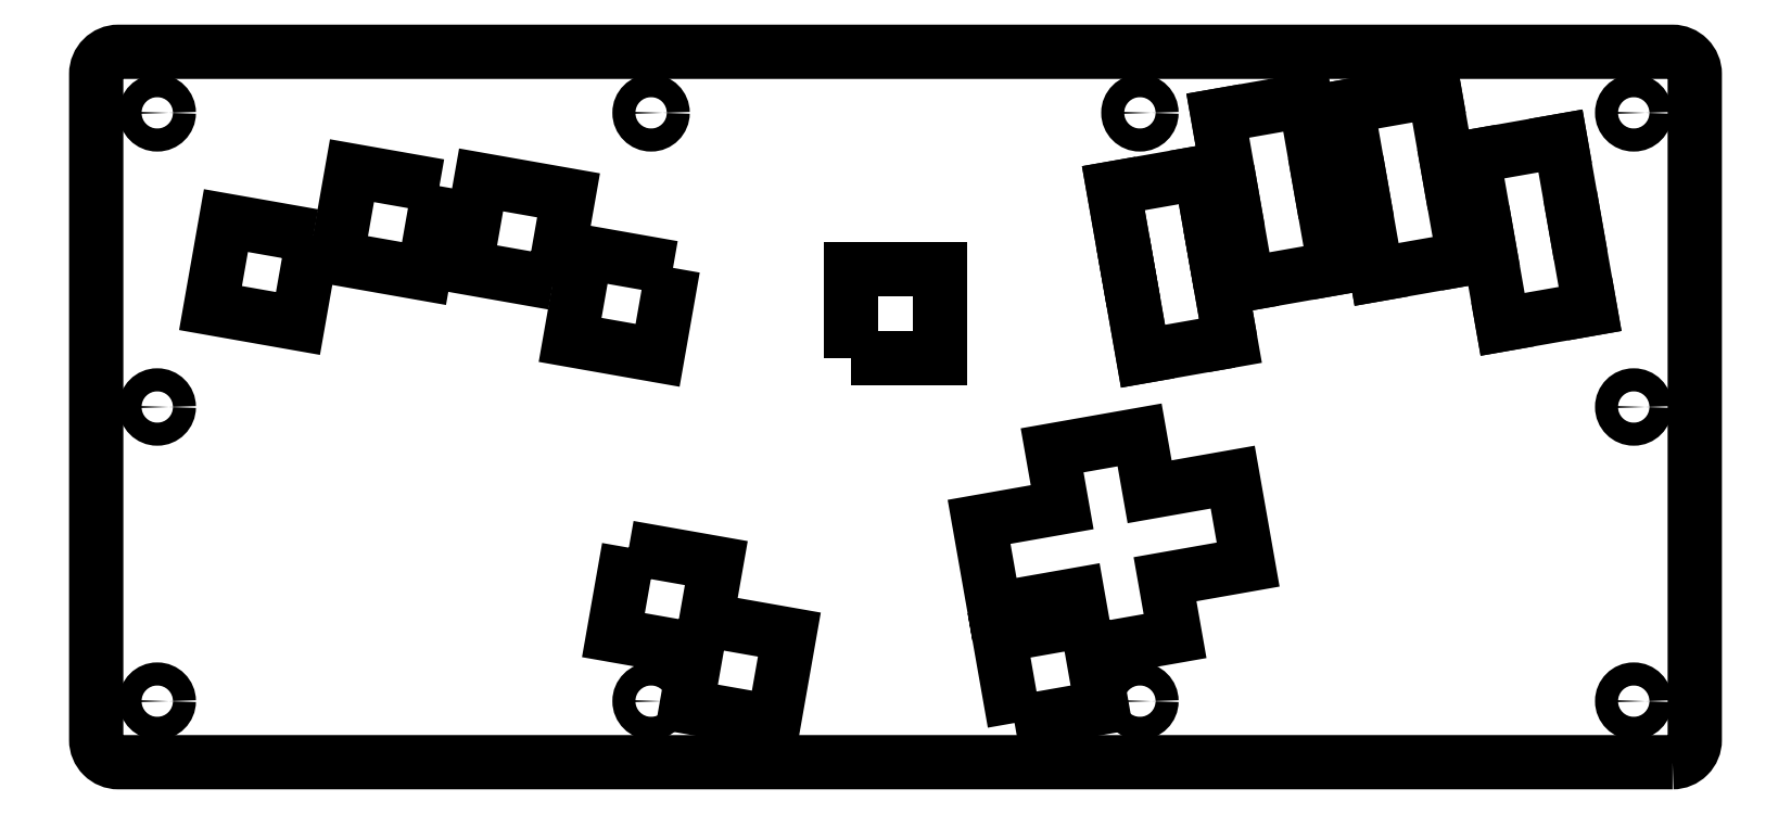
<metadata>
{"format":"dxf","ext":"dxf","renderer":"ezdxf+matplotlib","layout":"modelspace","background":"white","min_lineweight":24,"dpi":150}
</metadata>
<code>
0
SECTION
2
ENTITIES
0
CIRCLE
8
0
10
13.75
20
80
30
1.67e-09
40
2.6
210
0
220
0
230
1
0
CIRCLE
8
0
10
125
20
146.2
30
1.67e-09
40
2.6
210
0
220
0
230
1
0
CIRCLE
8
0
10
235
20
13.75
30
1.67e-09
40
2.6
210
0
220
0
230
1
0
CIRCLE
8
0
10
125
20
13.75
30
1.67e-09
40
2.6
210
0
220
0
230
1
0
CIRCLE
8
0
10
346.2
20
146.2
30
1.67e-09
40
2.6
210
0
220
0
230
1
0
CIRCLE
8
0
10
235
20
146.2
30
1.67e-09
40
2.6
210
0
220
0
230
1
0
CIRCLE
8
0
10
13.75
20
13.75
30
1.67e-09
40
2.6
210
0
220
0
230
1
0
CIRCLE
8
0
10
13.75
20
146.2
30
1.67e-09
40
2.6
210
0
220
0
230
1
0
CIRCLE
8
0
10
346.2
20
13.75
30
1.67e-09
40
2.6
210
0
220
0
230
1
0
CIRCLE
8
0
10
346.2
20
80
30
1.67e-09
40
2.6
210
0
220
0
230
1
0
LWPOLYLINE
8
0
90
4
70
1
43
0
10
48.91
20
118.5
10
45.44
20
98.81
10
25.74
20
102.3
10
29.22
20
122
0
LWPOLYLINE
8
0
90
4
70
1
43
0
10
77.3
20
129.8
10
73.82
20
110.1
10
54.13
20
113.5
10
57.6
20
133.2
0
LWPOLYLINE
8
0
90
4
70
1
43
0
10
102.9
20
108
10
106.4
20
127.7
10
86.68
20
131.1
10
83.21
20
111.4
0
LWPOLYLINE
8
0
90
4
70
1
43
0
10
129.9
20
111.3
10
126.4
20
91.64
10
106.7
20
95.11
10
110.2
20
114.8
0
LWPOLYLINE
8
0
90
4
70
1
43
0
10
170
20
91
10
170
20
111
10
190
20
111
10
190
20
91
0
LWPOLYLINE
8
0
90
8
70
1
43
0
10
120
20
48.31
10
139.6
20
44.84
10
137.4
20
32.04
10
156.1
20
28.74
10
152.6
20
9.04
10
132.9
20
12.51
10
135.2
20
25.32
10
116.5
20
28.62
0
LWPOLYLINE
8
0
90
16
70
1
43
0
10
206.8
20
8.832
10
203.3
20
28.53
10
222
20
31.83
10
221
20
37.74
10
202.3
20
34.44
10
198.8
20
54.13
10
217.5
20
57.43
10
215.3
20
70.24
10
235
20
73.71
10
237.2
20
60.91
10
255.9
20
64.2
10
259.4
20
44.51
10
240.7
20
41.21
10
243
20
28.41
10
224.2
20
25.11
10
226.5
20
12.31
0
LINE
8
0
10
255.4
20
94.91
30
0
11
252
21
114.6
31
0
0
LINE
8
0
10
232.3
20
111.1
30
0
11
235.7
21
91.44
31
0
0
LWPOLYLINE
8
0
90
4
70
1
43
0
10
255.4
20
94.91
10
235.7
20
91.44
10
229.1
20
129.3
10
248.8
20
132.8
0
LINE
8
0
10
252.2
20
113.1
30
0
11
248.8
21
132.8
31
0
0
LINE
8
0
10
229.1
20
129.3
30
0
11
232.5
21
109.6
31
0
0
LINE
8
0
10
275.8
20
129.4
30
0
11
272.3
21
149.1
31
0
0
LINE
8
0
10
272.3
20
149.1
30
0
11
252.6
21
145.6
31
0
0
LINE
8
0
10
252.6
20
145.6
30
0
11
256.1
21
125.9
31
0
0
LINE
8
0
10
279
20
111.2
30
0
11
275.5
21
130.9
31
0
0
LINE
8
0
10
255.8
20
127.5
30
0
11
259.3
21
107.8
31
0
0
LINE
8
0
10
259.3
20
107.8
30
0
11
279
21
111.2
31
0
0
LINE
8
0
10
308
20
113.3
30
0
11
304.6
21
133
31
0
0
LINE
8
0
10
284.9
20
129.5
30
0
11
288.3
21
109.9
31
0
0
LINE
8
0
10
288.3
20
109.9
30
0
11
308
21
113.3
31
0
0
LINE
8
0
10
301.4
20
151.2
30
0
11
304.8
21
131.5
31
0
0
LINE
8
0
10
285.1
20
128
30
0
11
281.7
21
147.7
31
0
0
LINE
8
0
10
281.7
20
147.7
30
0
11
301.4
21
151.2
31
0
0
LINE
8
0
10
310.1
20
136.4
30
0
11
313.5
21
116.8
31
0
0
LINE
8
0
10
333.2
20
120.2
30
0
11
329.8
21
139.9
31
0
0
LINE
8
0
10
329.8
20
139.9
30
0
11
310.1
21
136.4
31
0
0
LINE
8
0
10
313.3
20
118.3
30
0
11
316.7
21
98.61
31
0
0
LINE
8
0
10
316.7
20
98.61
30
0
11
336.4
21
102.1
31
0
0
LINE
8
0
10
336.4
20
102.1
30
0
11
332.9
21
121.8
31
0
0
LWPOLYLINE
8
0
90
8
70
1
43
0
10
355
20
0
10
5
20
5.551e-16
42
-0.4142
10
0
20
5
10
-6.661e-15
20
155
42
-0.4142
10
5
20
160
10
355
20
160
42
-0.4142
10
360
20
155
10
360
20
5
42
-0.4142
0
ENDSEC
0
EOF

</code>
